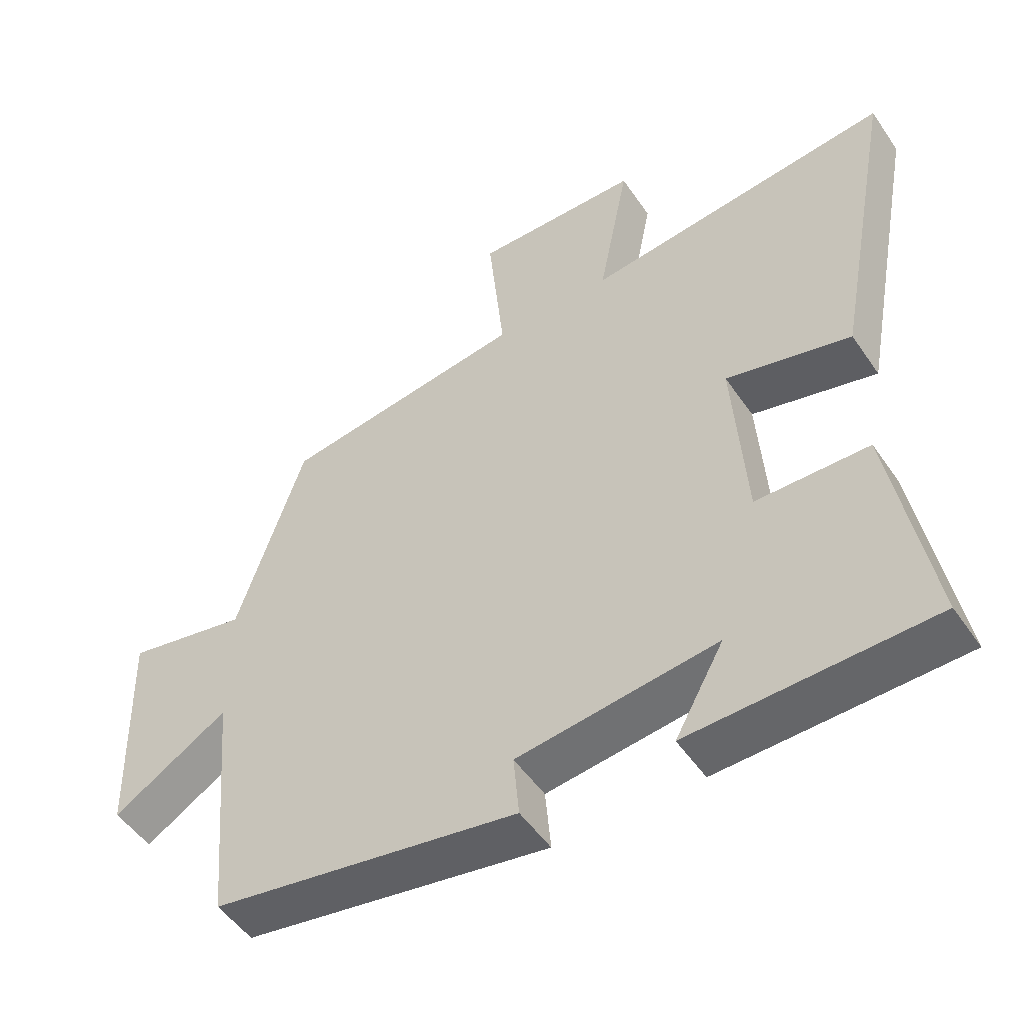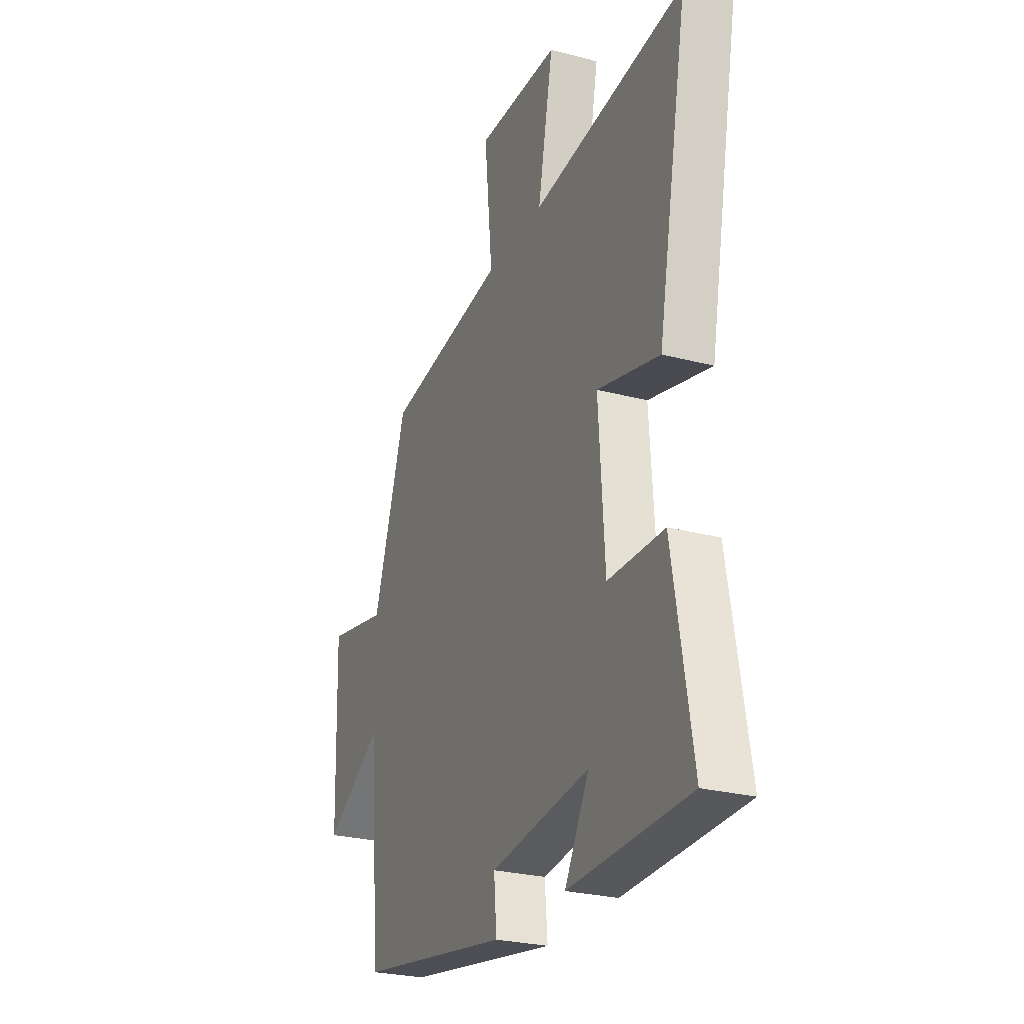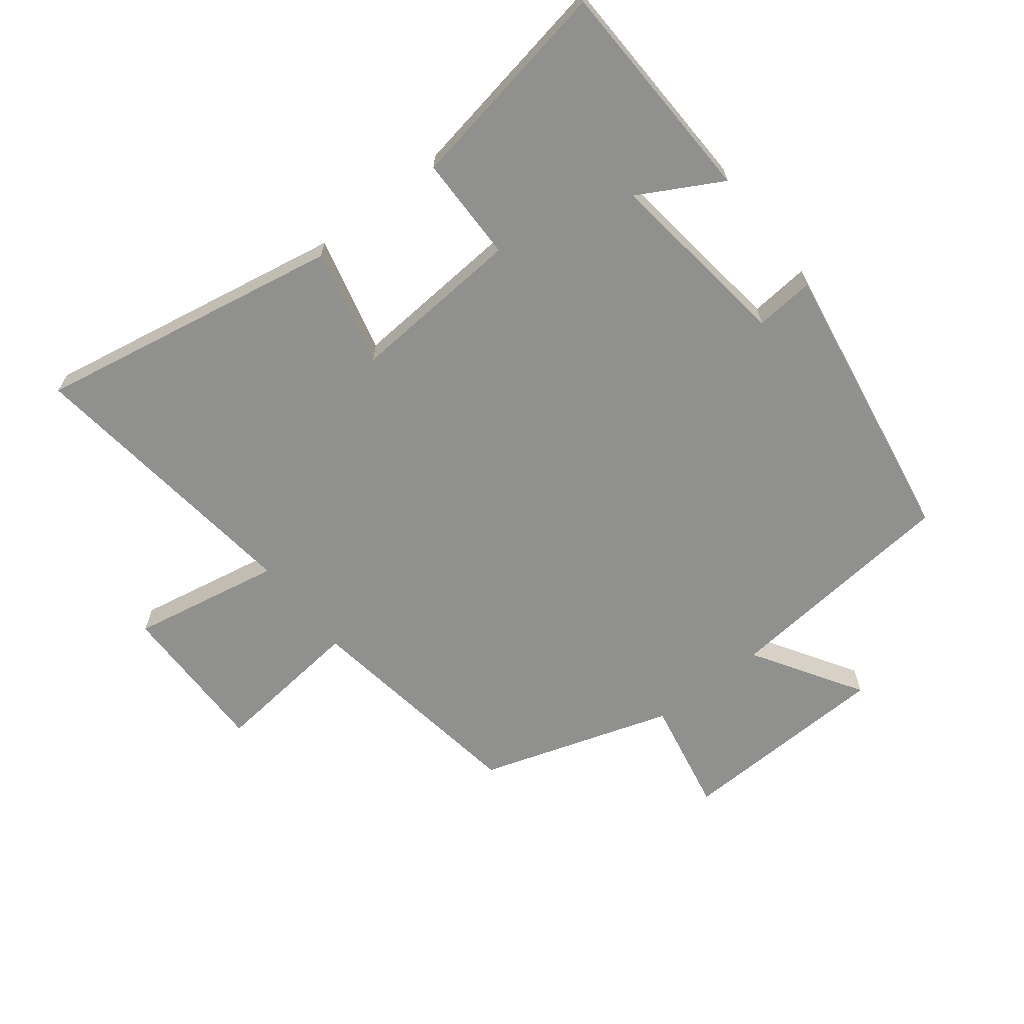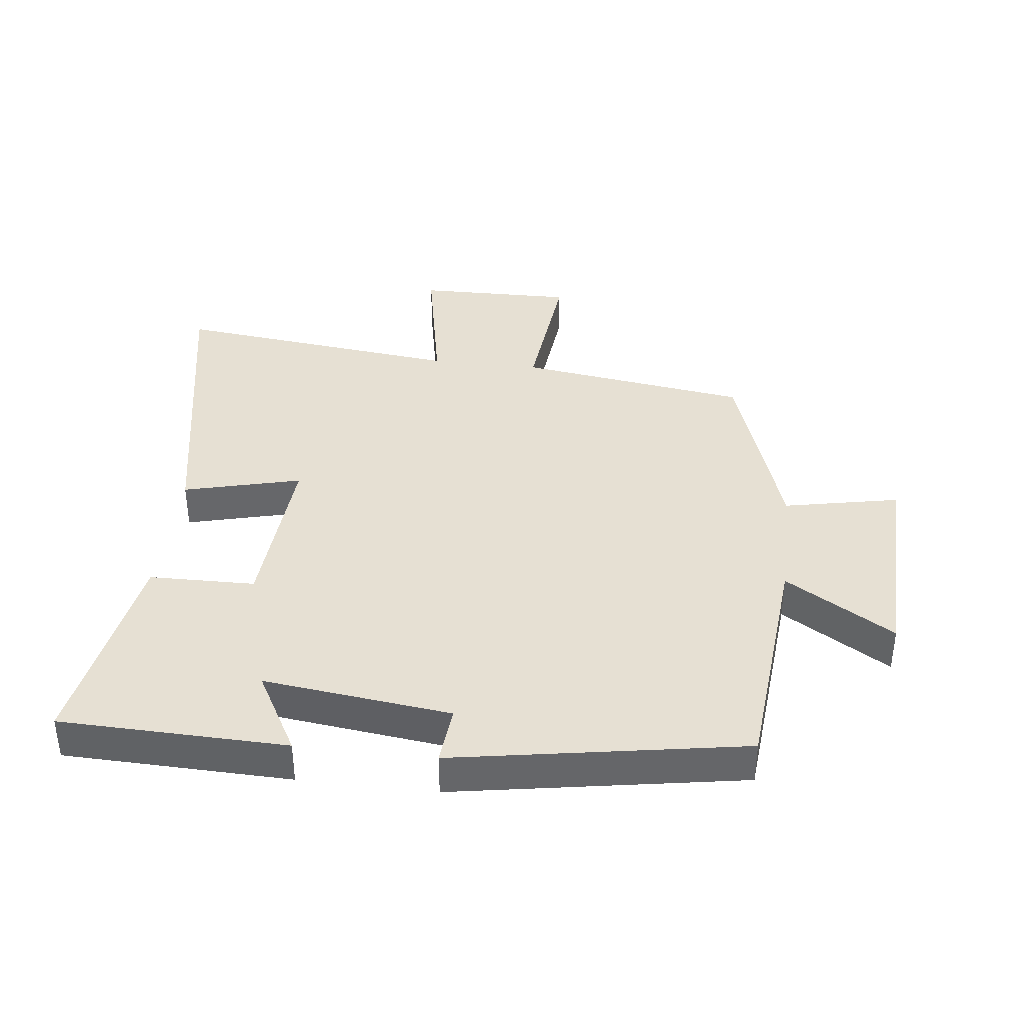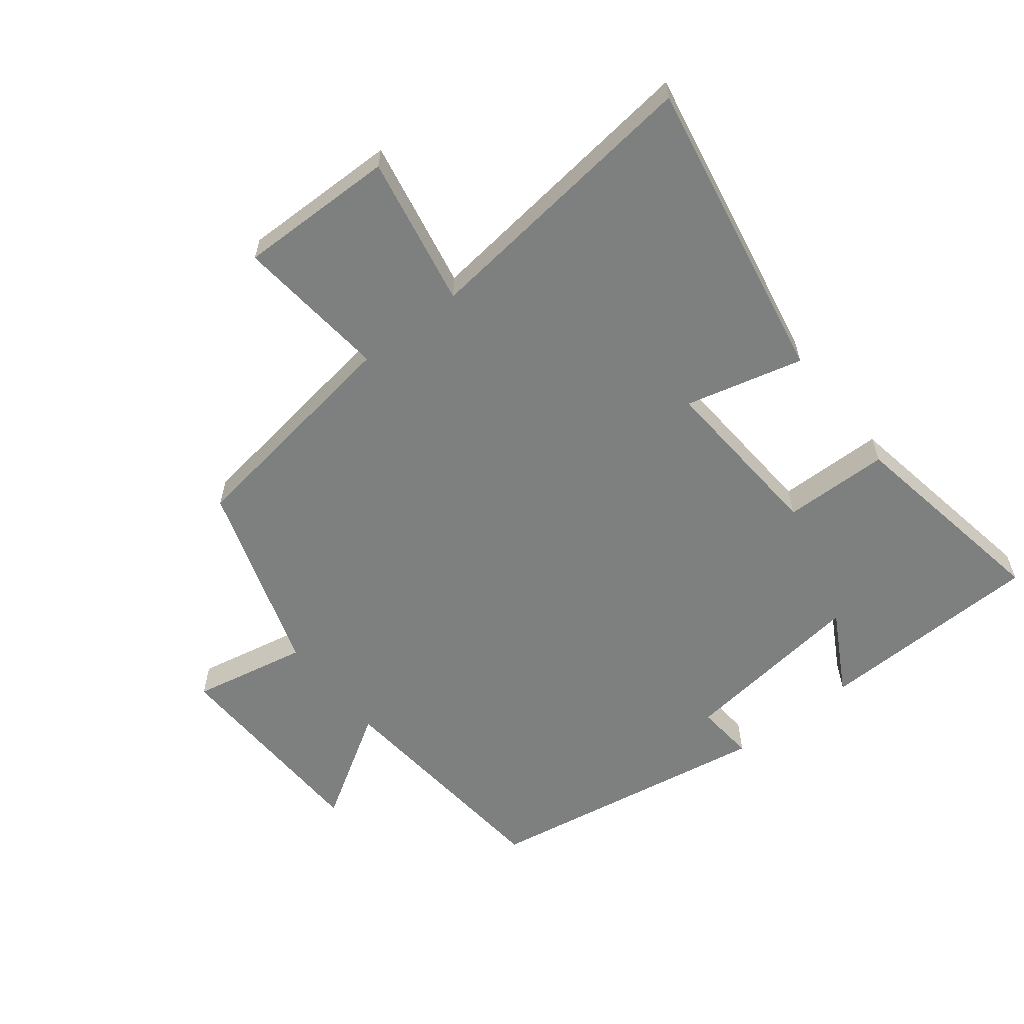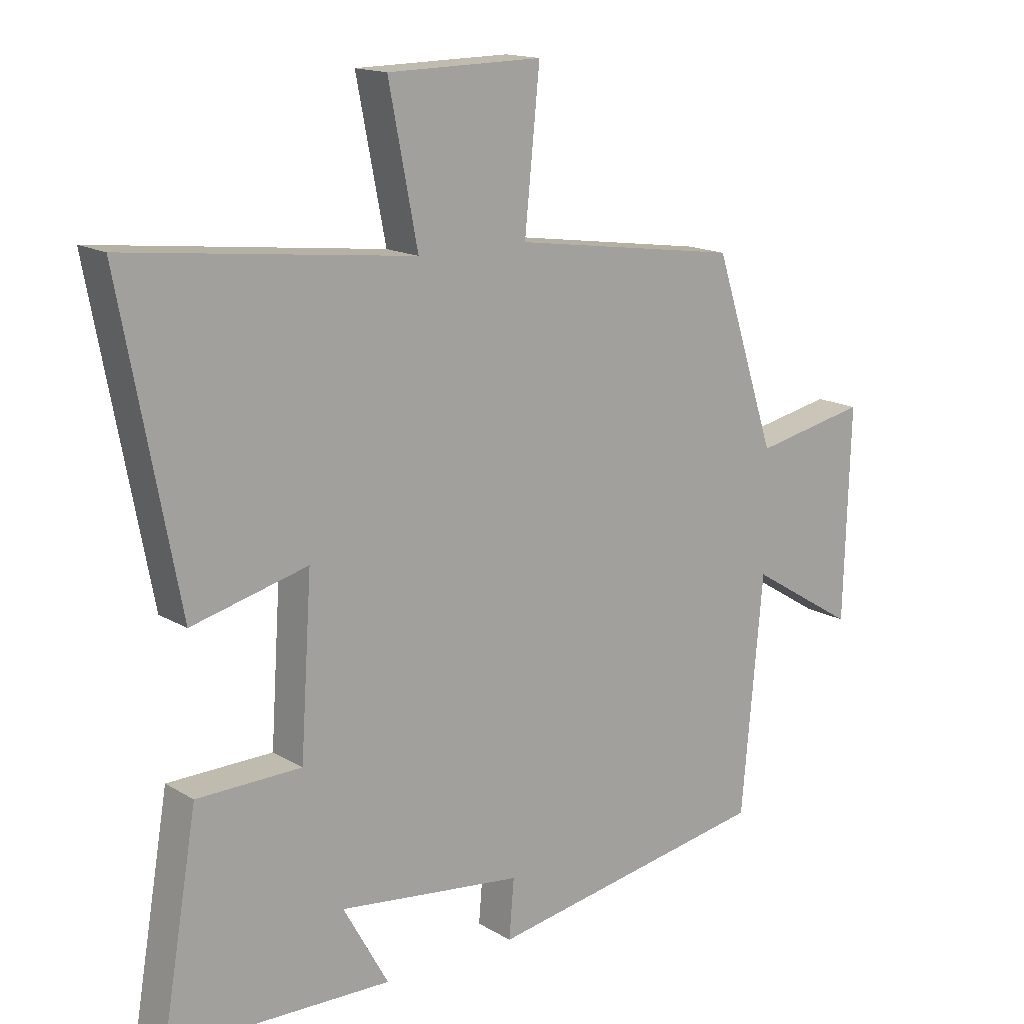
<metadata>
{"format":"obj","ext":"obj","renderer":"f3d","projection":"perspective","resolution":1024,"background":"white","views":[{"elev":-51.0,"azim":33.3,"up":"+Z"},{"elev":-26.4,"azim":67.4,"up":"+Z"},{"elev":-65.6,"azim":128.3,"up":"+Y"},{"elev":38.4,"azim":-173.3,"up":"+Y"},{"elev":-59.6,"azim":38.2,"up":"+Y"},{"elev":15.4,"azim":141.2,"up":"+Z"}]}
</metadata>
<code>
v -0.466 0.07 -0.422
v -0.5 0.07 -0.048
v -0.671 0.07 -0.153
v -0.681 0.07 0.183
v -0.5 0.07 0.146
v -0.401 0.07 0.448
v -0.039 0.07 0.5
v -0.063 0.07 0.74
v 0.183 0.07 0.736
v 0.137 0.07 0.5
v 0.591 0.07 0.552
v 0.5 0.07 0.072
v 0.316 0.07 0.119
v 0.334 0.07 -0.153
v 0.5 0.07 -0.156
v 0.557 0.07 -0.491
v 0.202 0.07 -0.5
v 0.274 0.07 -0.371
v -0.02 0.07 -0.407
v -0.012 0.07 -0.5
v -0.466 0 -0.422
v -0.5 0 -0.048
v -0.671 0 -0.153
v -0.681 0 0.183
v -0.5 0 0.146
v -0.401 0 0.448
v -0.039 0 0.5
v -0.063 0 0.74
v 0.183 0 0.736
v 0.137 0 0.5
v 0.591 0 0.552
v 0.5 0 0.072
v 0.316 0 0.119
v 0.334 0 -0.153
v 0.5 0 -0.156
v 0.557 0 -0.491
v 0.202 0 -0.5
v 0.274 0 -0.371
v -0.02 0 -0.407
v -0.012 0 -0.5
f 19 20 1 2
f 18 19 2
f 15 16 17 18
f 14 15 18
f 13 14 18 2
f 10 11 12 13
f 10 13 2
f 7 8 9 10
f 7 10 2
f 6 7 2
f 5 6 2
f 2 3 4 5
f 22 21 40 39
f 22 39 38
f 38 37 36 35
f 38 35 34
f 22 38 34 33
f 33 32 31 30
f 22 33 30
f 30 29 28 27
f 22 30 27
f 22 27 26
f 22 26 25
f 25 24 23 22
f 1 21 22 2
f 2 22 23 3
f 3 23 24 4
f 4 24 25 5
f 5 25 26 6
f 6 26 27 7
f 7 27 28 8
f 8 28 29 9
f 9 29 30 10
f 10 30 31 11
f 11 31 32 12
f 12 32 33 13
f 13 33 34 14
f 14 34 35 15
f 15 35 36 16
f 16 36 37 17
f 17 37 38 18
f 18 38 39 19
f 19 39 40 20
f 20 40 21 1

</code>
